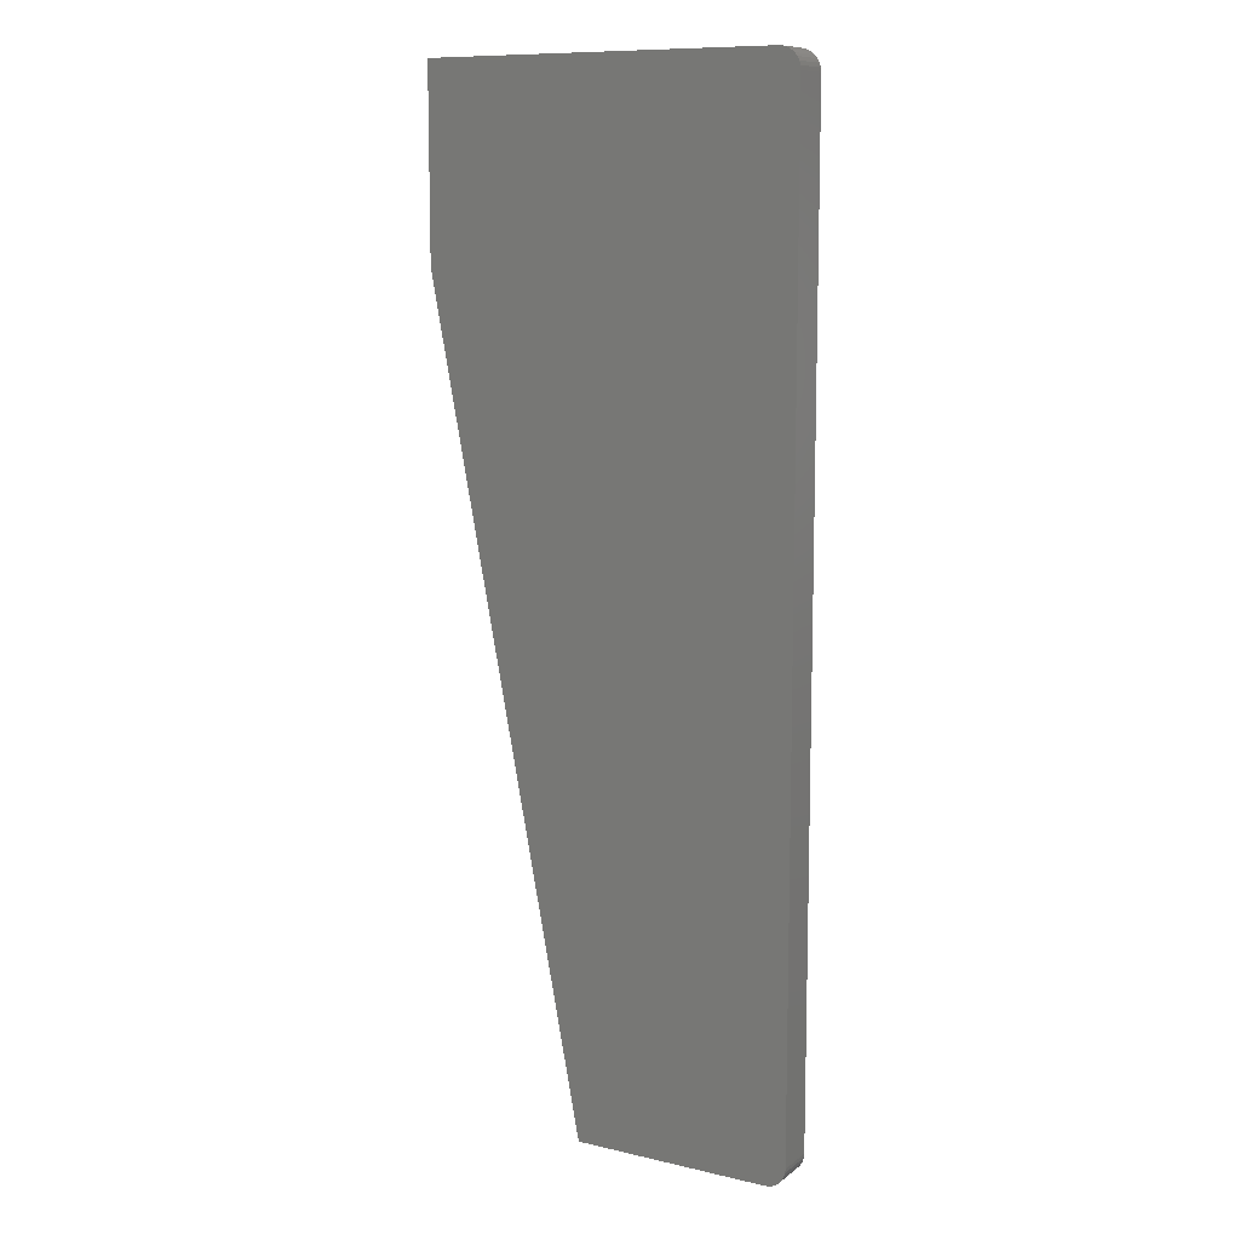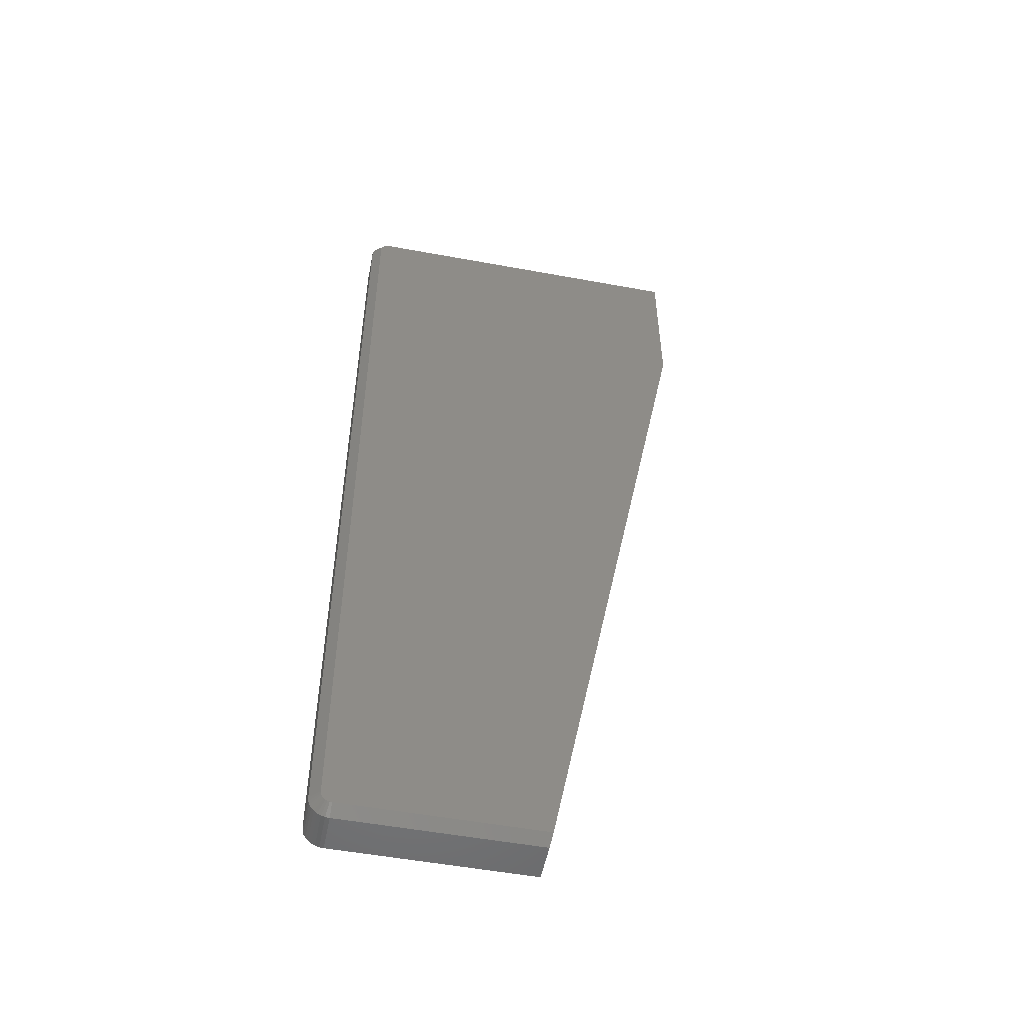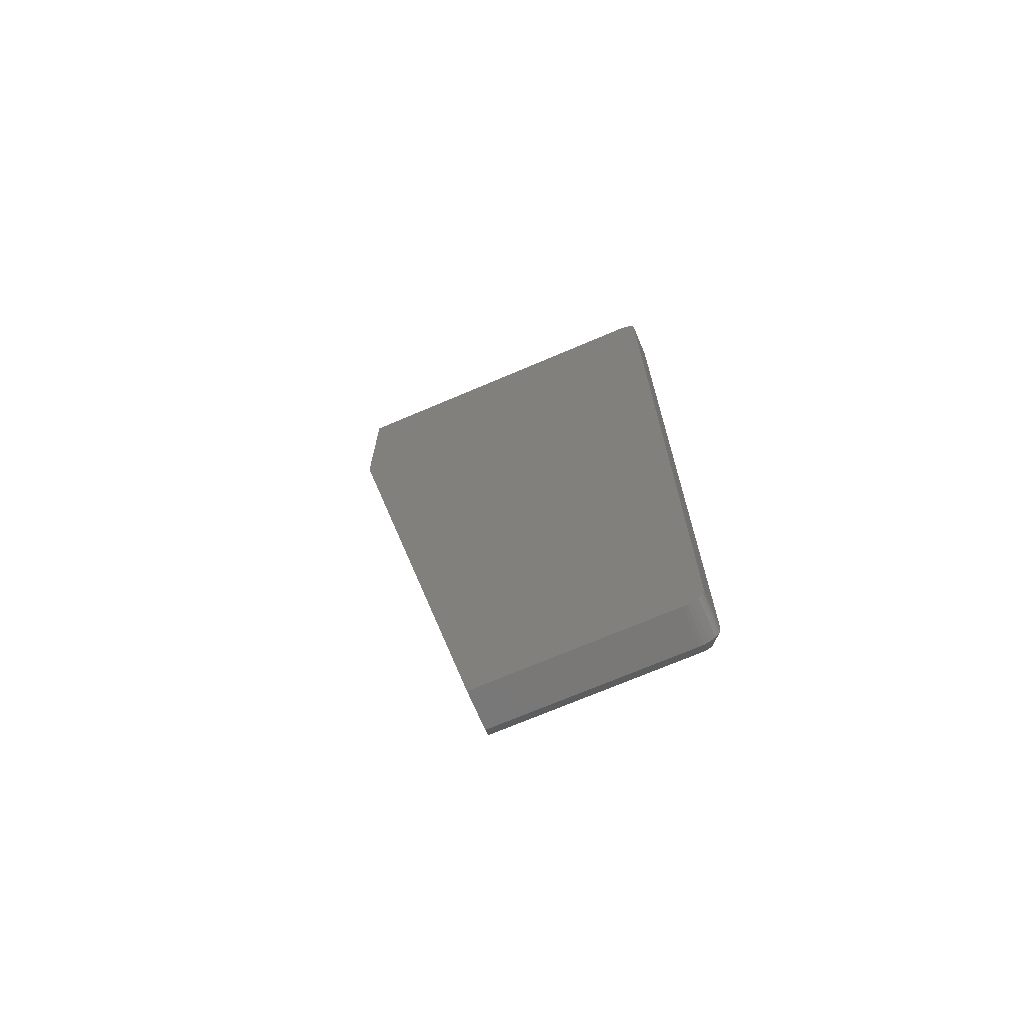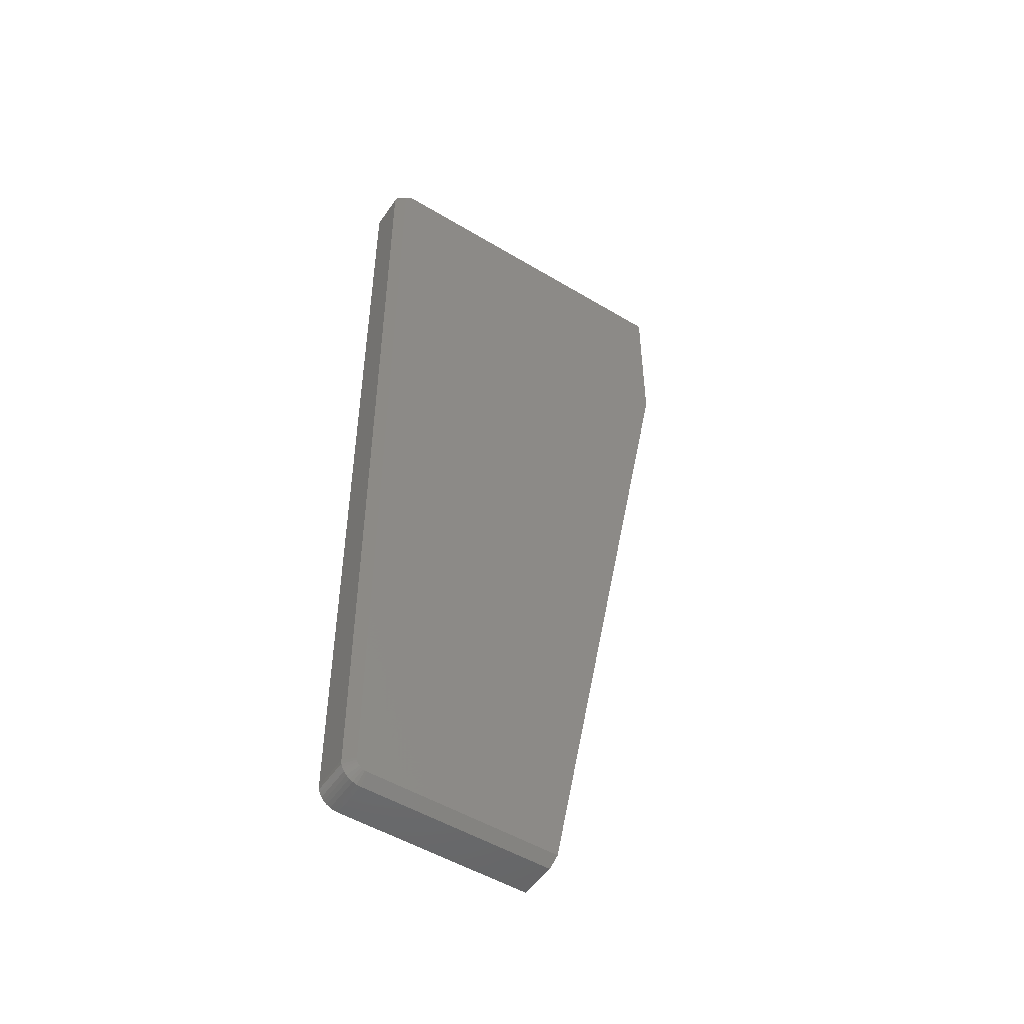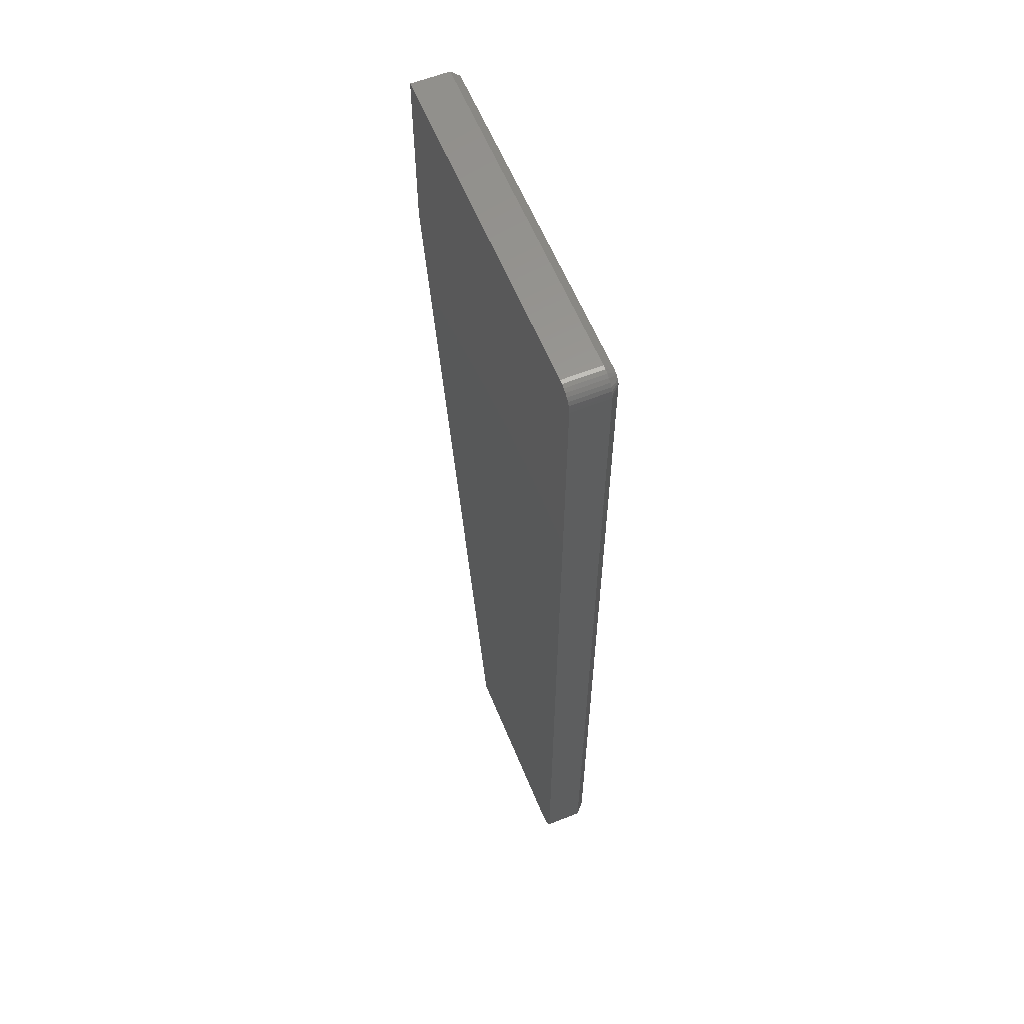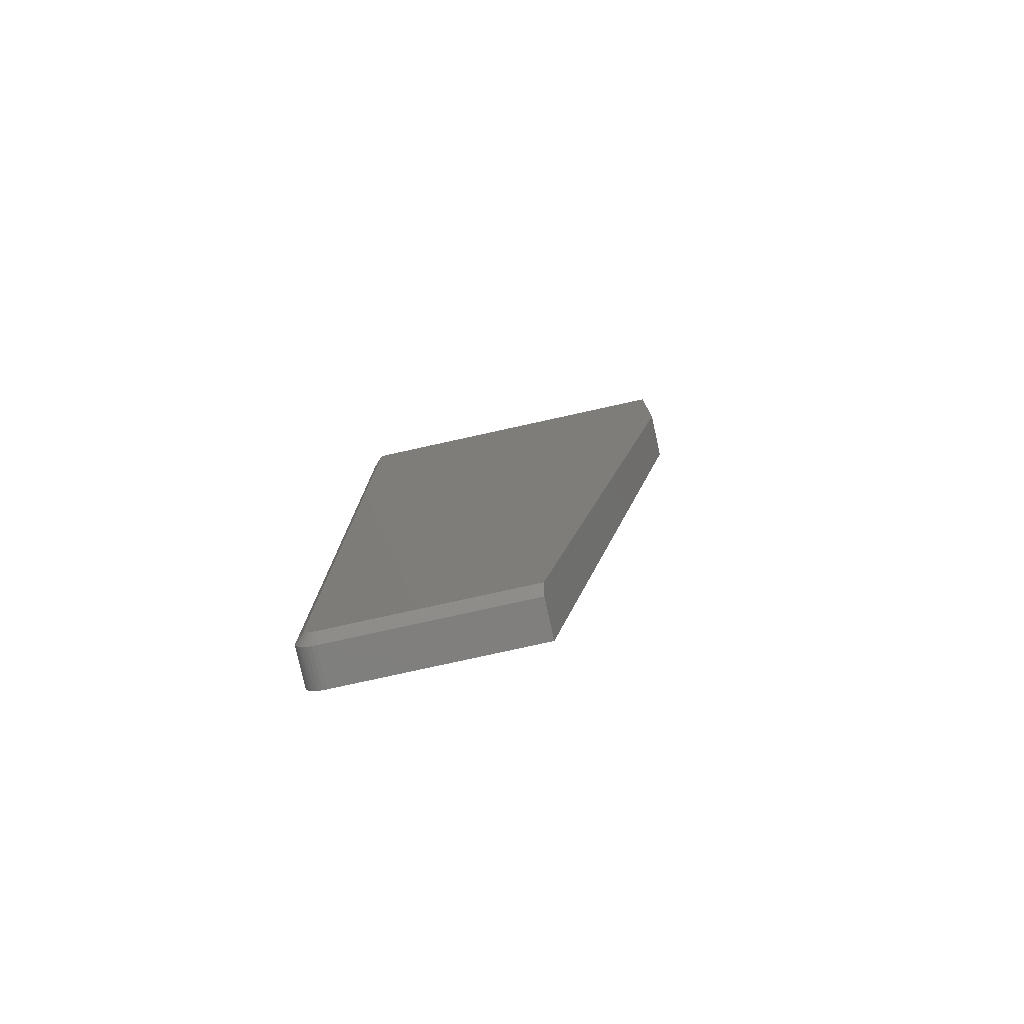
<metadata>
{"format":"stl","ext":"stl","renderer":"f3d","projection":"perspective","resolution":1024,"background":"white","views":[{"elev":10.5,"azim":-149.9,"up":"+Z"},{"elev":-52.6,"azim":-11.2,"up":"+Z"},{"elev":-71.2,"azim":-156.9,"up":"+Z"},{"elev":-50.9,"azim":-33.3,"up":"+Z"},{"elev":60.1,"azim":-112.2,"up":"+Z"},{"elev":-79.5,"azim":12.4,"up":"+Z"}]}
</metadata>
<code>
# stl→obj: 62 verts, 120 faces
v -0.7422 -0.03906 -0.3125
v -0.742 -0.03906 -0.3142
v -0.7407 -0.03906 -0.3173
v -0.7415 -0.03906 -0.3158
v -0.4539 -0.03906 0.4609
v -0.7383 -0.03906 0.4595
v -0.7397 -0.03906 0.4584
v -0.7407 -0.03906 0.4571
v -0.7415 -0.03906 0.4556
v -0.742 -0.03906 0.454
v -0.7422 -0.03906 0.4523
v -0.4539 -0.03906 0.3207
v -0.7336 -0.03906 0.4609
v -0.7352 -0.03906 0.4608
v -0.7369 -0.03906 0.4603
v -0.7397 -0.03906 -0.3186
v -0.7383 -0.03906 -0.3197
v -0.7369 -0.03906 -0.3205
v -0.7352 -0.03906 -0.321
v -0.7336 -0.03906 -0.3211
v -0.5758 -0.03906 -0.3211
v -0.75 -0.03125 0.4523
v -0.75 4.328e-17 0.4523
v -0.75 -0.03125 -0.3125
v -0.75 1.643e-18 -0.3125
v -0.7497 4.349e-17 0.4555
v -0.7497 -0.03125 0.4555
v -0.7487 4.377e-17 0.4586
v -0.7487 -0.03125 0.4586
v -0.7472 4.409e-17 0.4614
v -0.7472 -0.03125 0.4614
v -0.7452 4.446e-17 0.4639
v -0.7452 -0.03125 0.4639
v -0.7427 4.485e-17 0.466
v -0.7427 -0.03125 0.466
v -0.7398 4.525e-17 0.4675
v -0.7398 -0.03125 0.4675
v -0.7368 4.564e-17 0.4684
v -0.7368 -0.03125 0.4684
v -0.7336 4.519e-17 0.4688
v -0.7336 -0.03125 0.4688
v -0.4539 -0.03125 0.4688
v -0.4539 7.624e-17 0.4688
v -0.4539 6.802e-17 0.3207
v -0.5773 1.826e-17 -0.3289
v -0.5773 -0.03125 -0.3289
v -0.7336 -0.03125 -0.3289
v -0.7336 2.556e-18 -0.3289
v -0.7368 2.218e-18 -0.3286
v -0.7368 -0.03125 -0.3286
v -0.7398 1.927e-18 -0.3277
v -0.7398 -0.03125 -0.3277
v -0.7427 1.696e-18 -0.3262
v -0.7427 -0.03125 -0.3262
v -0.7452 1.533e-18 -0.3241
v -0.7452 -0.03125 -0.3241
v -0.7472 1.444e-18 -0.3216
v -0.7472 -0.03125 -0.3216
v -0.7487 1.433e-18 -0.3188
v -0.7487 -0.03125 -0.3188
v -0.7497 1.5e-18 -0.3157
v -0.7497 -0.03125 -0.3157
f 1 2 3
f 3 2 4
f 5 6 7
f 5 7 8
f 5 8 9
f 5 9 10
f 5 10 11
f 5 11 1
f 5 1 12
f 6 5 13
f 6 13 14
f 6 14 15
f 12 1 3
f 12 3 16
f 12 16 17
f 12 17 18
f 12 18 19
f 12 19 20
f 12 20 21
f 22 23 24
f 24 23 25
f 23 22 26
f 26 22 27
f 26 27 28
f 28 27 29
f 28 29 30
f 30 29 31
f 30 31 32
f 32 31 33
f 32 33 34
f 34 33 35
f 34 35 36
f 36 35 37
f 36 37 38
f 38 37 39
f 38 39 40
f 40 39 41
f 42 43 41
f 41 43 40
f 12 44 5
f 5 44 43
f 5 43 42
f 44 12 45
f 45 12 21
f 45 21 46
f 47 48 46
f 46 48 45
f 48 47 49
f 49 47 50
f 49 50 51
f 51 50 52
f 51 52 53
f 53 52 54
f 53 54 55
f 55 54 56
f 55 56 57
f 57 56 58
f 57 58 59
f 59 58 60
f 59 60 61
f 61 60 62
f 61 62 25
f 25 62 24
f 5 42 13
f 13 42 41
f 20 47 21
f 21 47 46
f 20 19 47
f 19 50 47
f 24 62 1
f 62 2 1
f 62 60 4
f 2 62 4
f 58 56 3
f 3 60 58
f 4 60 3
f 54 52 18
f 17 54 18
f 17 16 54
f 19 52 50
f 18 52 19
f 16 3 56
f 56 54 16
f 11 22 1
f 1 22 24
f 11 10 22
f 10 27 22
f 41 39 13
f 39 14 13
f 39 37 15
f 14 39 15
f 35 33 6
f 6 37 35
f 15 37 6
f 31 29 9
f 8 31 9
f 8 7 31
f 10 29 27
f 9 29 10
f 7 6 33
f 33 31 7
f 36 38 40
f 43 44 25
f 43 25 23
f 43 23 26
f 43 26 28
f 43 28 30
f 43 30 32
f 43 32 34
f 43 34 36
f 43 36 40
f 44 45 48
f 44 48 49
f 44 49 51
f 44 51 53
f 44 53 55
f 44 55 57
f 44 57 59
f 44 59 61
f 44 61 25

</code>
